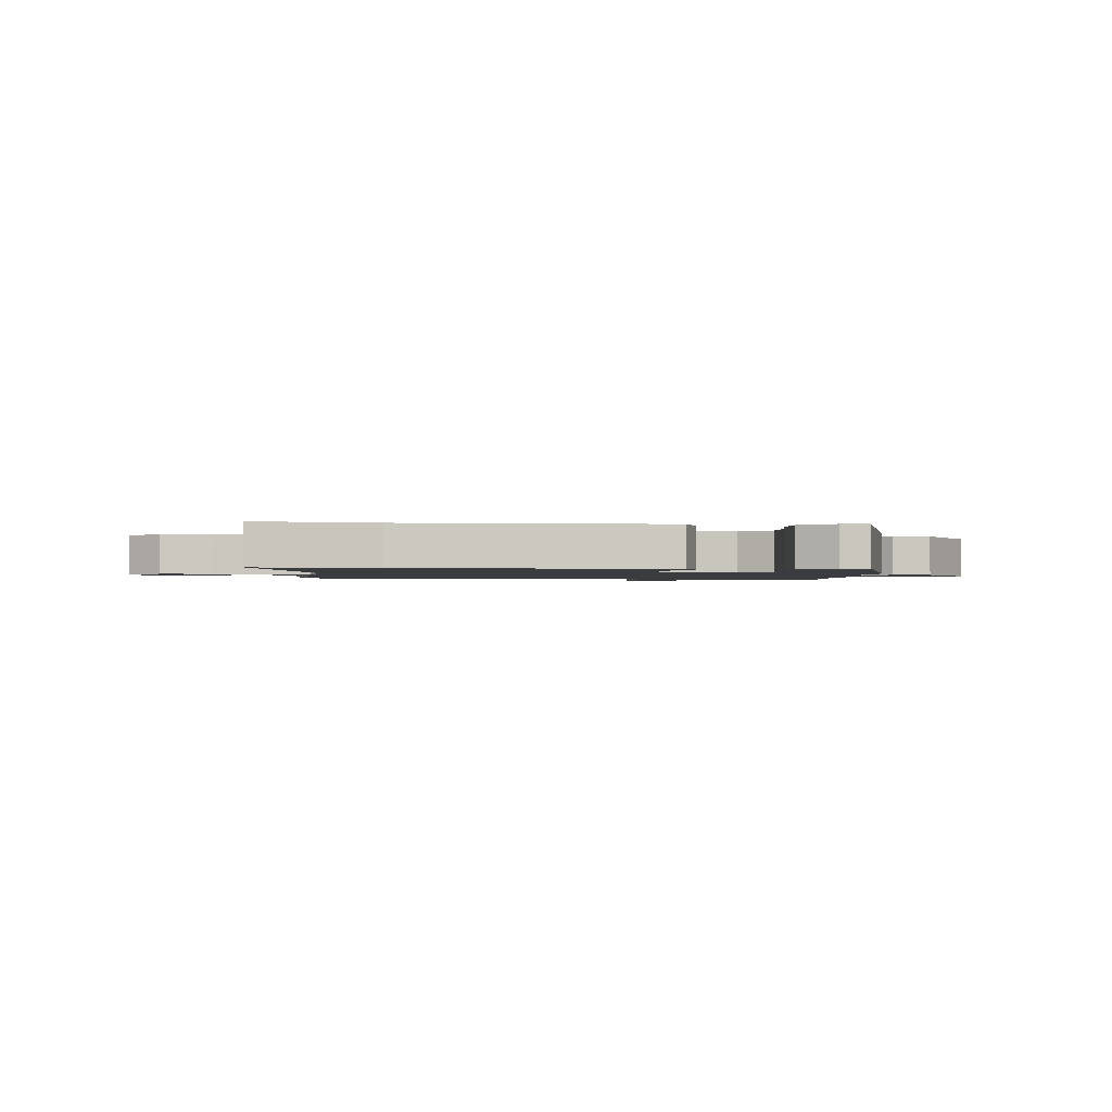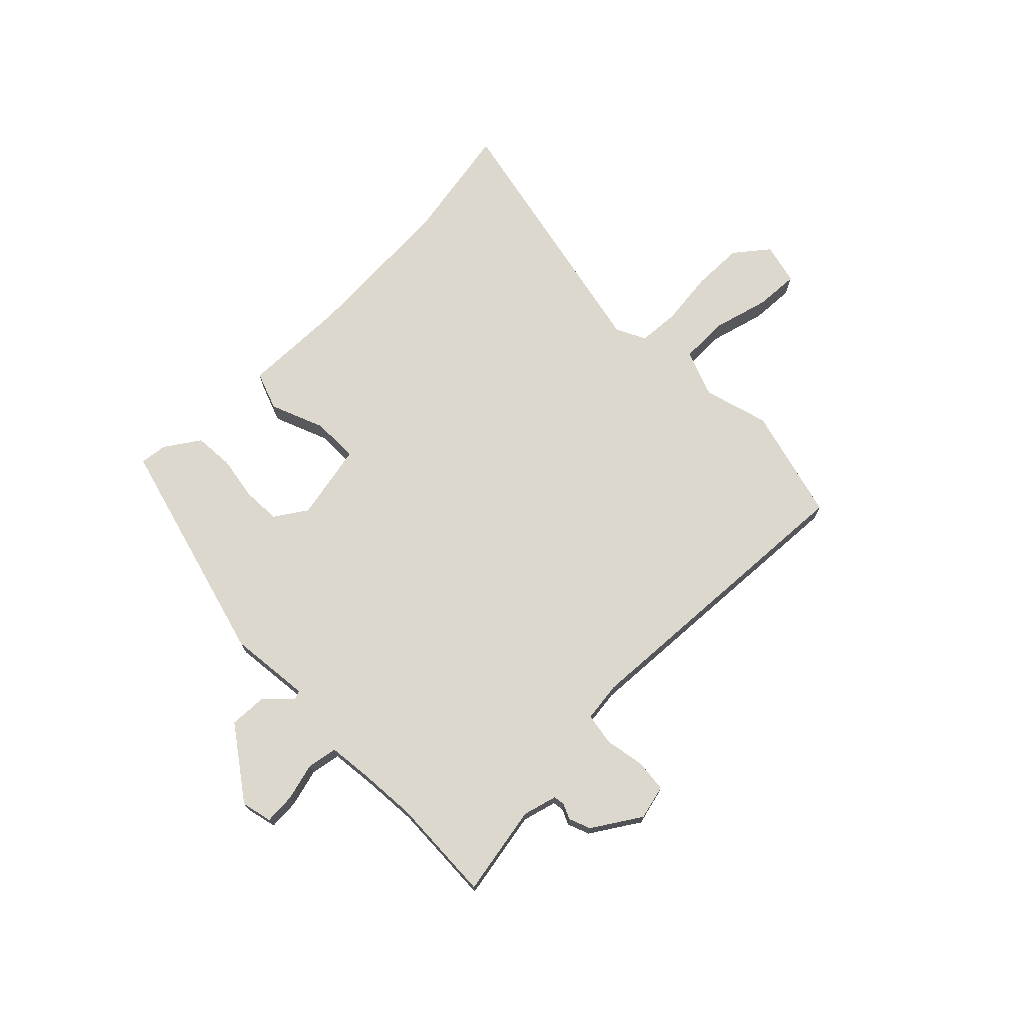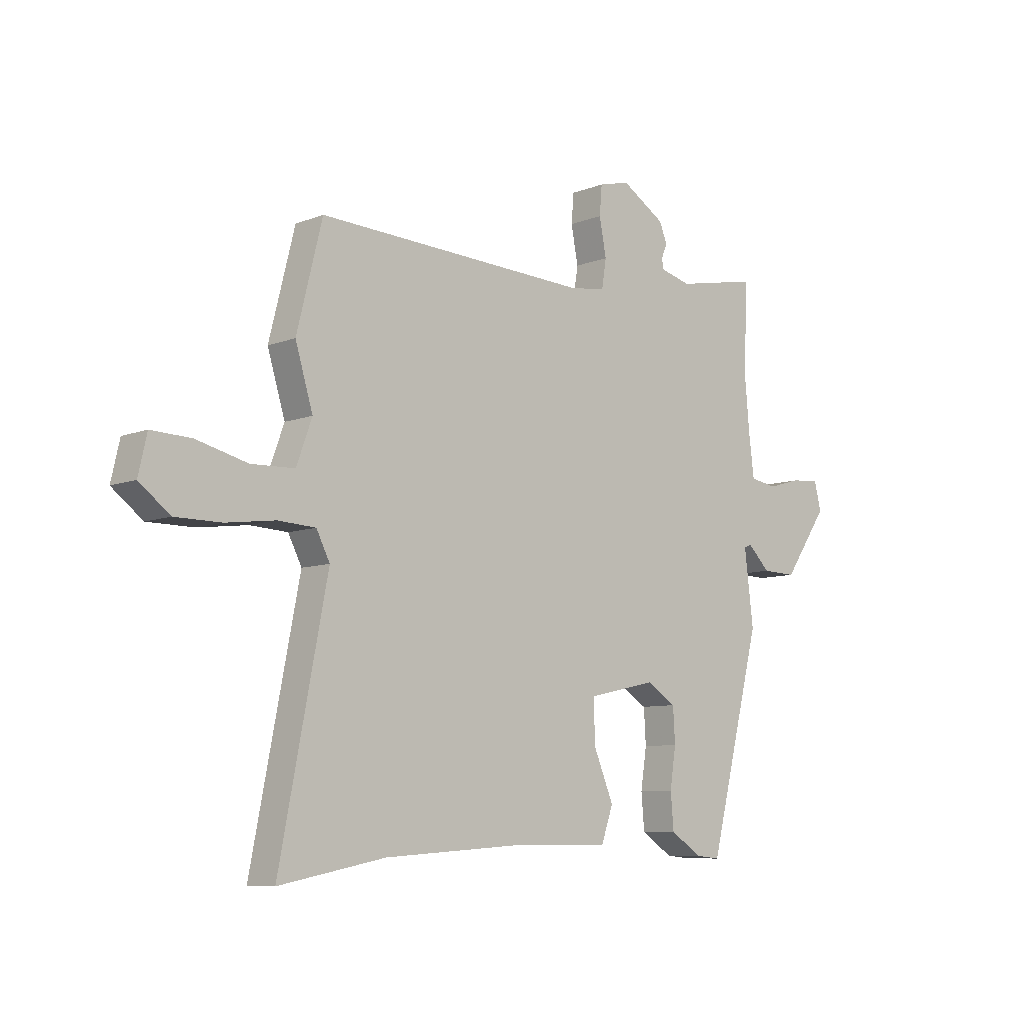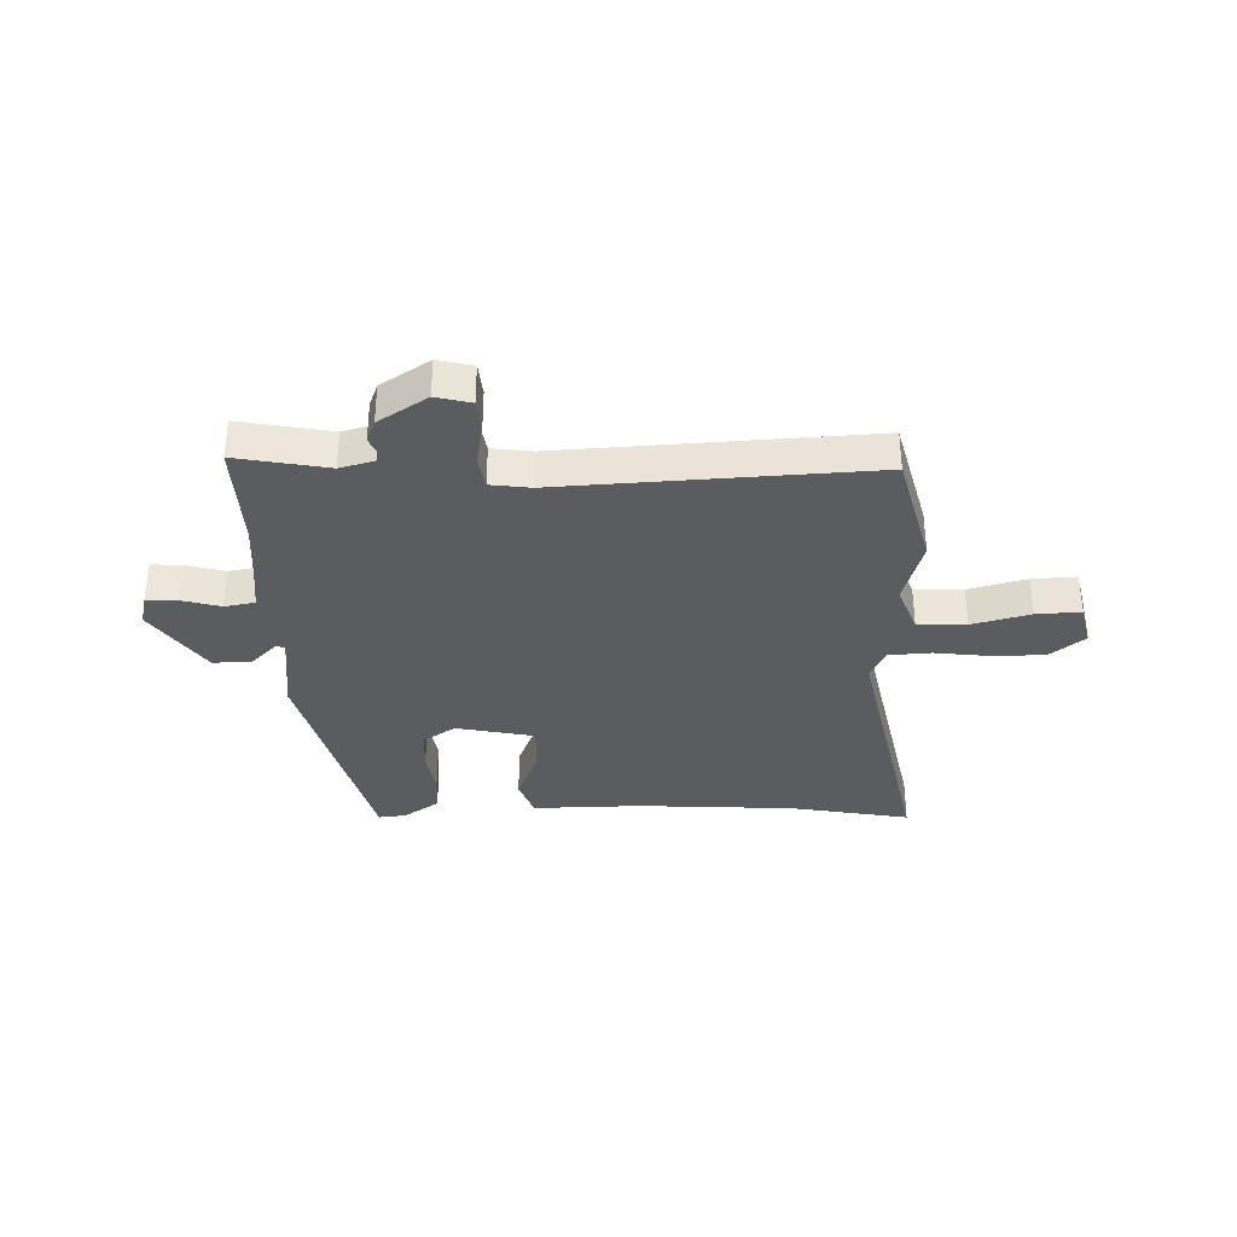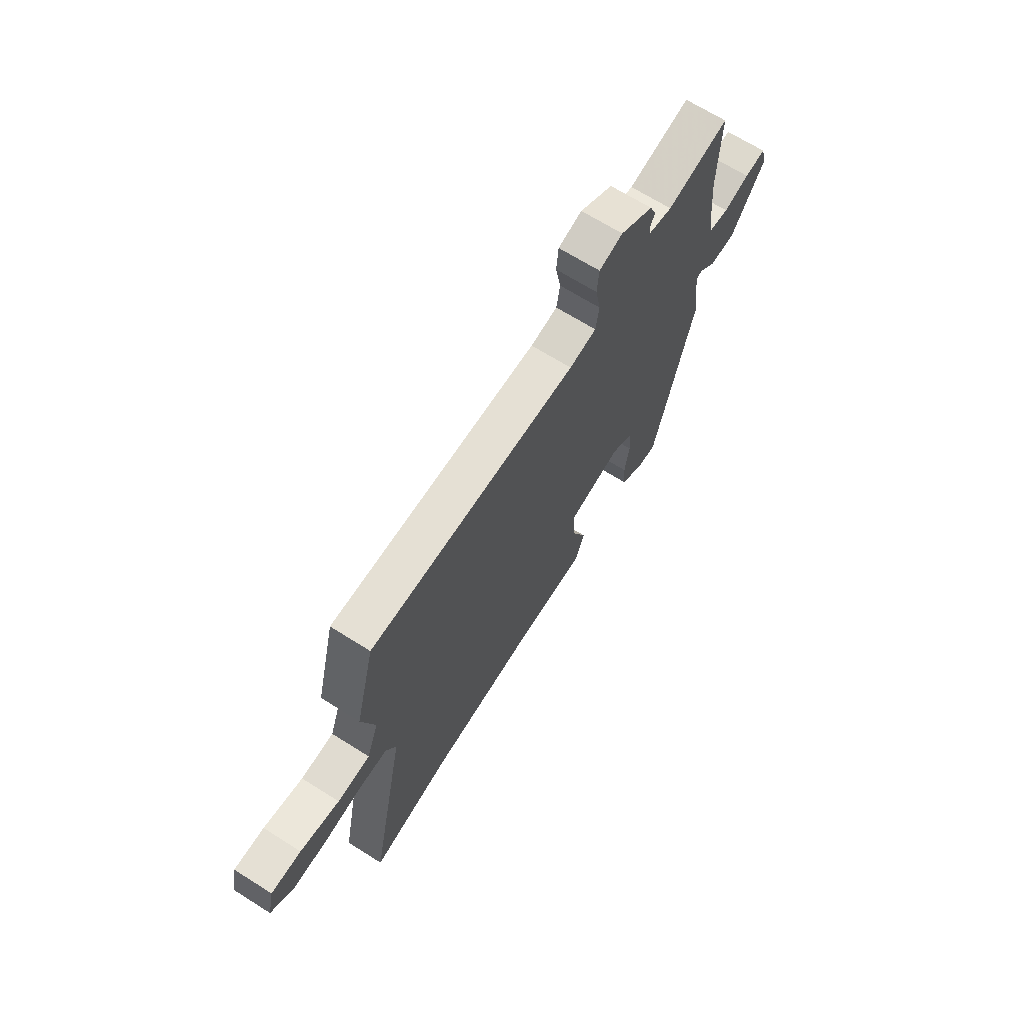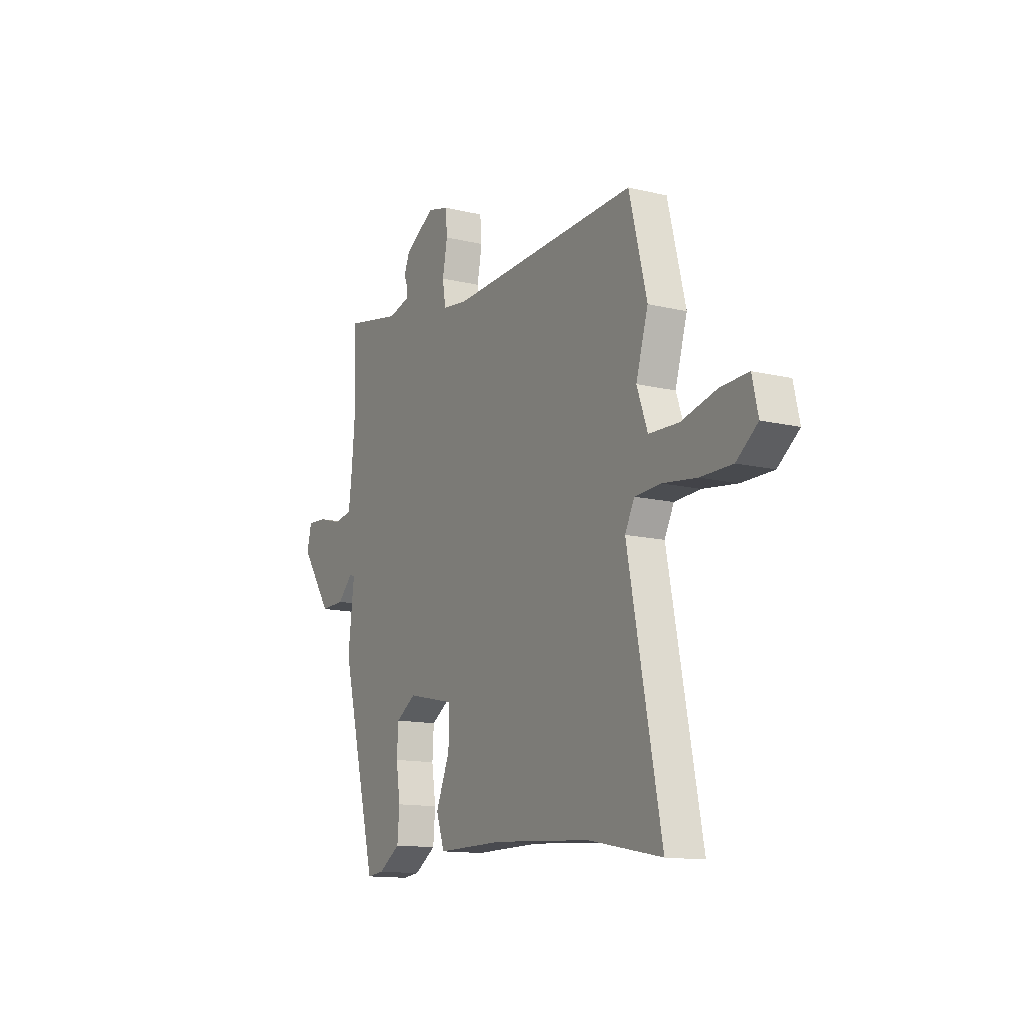
<metadata>
{"format":"obj","ext":"obj","renderer":"f3d","projection":"perspective","resolution":1024,"background":"white","views":[{"elev":-1.6,"azim":176.9,"up":"+Y"},{"elev":72.3,"azim":-43.8,"up":"+Y"},{"elev":-8.3,"azim":136.8,"up":"+Z"},{"elev":-34.9,"azim":2.1,"up":"+Y"},{"elev":67.8,"azim":122.3,"up":"+Z"},{"elev":-13.3,"azim":61.2,"up":"+Z"}]}
</metadata>
<code>
v -0.497 0.07 0.394
v -0.502 0.07 0.581
v -0.34 0.07 0.549
v -0.278 0.07 0.565
v -0.275 0.07 0.585
v -0.287 0.07 0.613
v -0.271 0.07 0.652
v -0.184 0.07 0.706
v -0.122 0.07 0.69
v -0.117 0.07 0.632
v -0.131 0.07 0.559
v -0.122 0.07 0.502
v -0.051 0.07 0.492
v 0.496 0.07 0.516
v 0.547 0.07 0.312
v 0.512 0.07 0.196
v 0.543 0.07 0.111
v 0.629 0.07 0.108
v 0.732 0.07 0.134
v 0.811 0.07 0.137
v 0.828 0.07 0.062
v 0.767 0.07 0.015
v 0.675 0.07 0.015
v 0.577 0.07 0.028
v 0.502 0.07 0.024
v 0.475 0.07 -0.029
v 0.57 0.07 -0.514
v 0.358 0.07 -0.473
v 0.078 0.07 -0.454
v -0.114 0.07 -0.455
v -0.138 0.07 -0.386
v -0.098 0.07 -0.29
v -0.096 0.07 -0.206
v -0.234 0.07 -0.176
v -0.292 0.07 -0.213
v -0.296 0.07 -0.282
v -0.284 0.07 -0.361
v -0.29 0.07 -0.432
v -0.353 0.07 -0.473
v -0.402 0.07 -0.478
v -0.507 0.07 -0.065
v -0.489 0.07 0.082
v -0.504 0.07 0.088
v -0.549 0.07 0.044
v -0.618 0.07 0.042
v -0.707 0.07 0.171
v -0.693 0.07 0.226
v -0.637 0.07 0.222
v -0.57 0.07 0.203
v -0.516 0.07 0.212
v -0.506 0.07 0.292
v -0.497 0 0.394
v -0.502 0 0.581
v -0.34 0 0.549
v -0.278 0 0.565
v -0.275 0 0.585
v -0.287 0 0.613
v -0.271 0 0.652
v -0.184 0 0.706
v -0.122 0 0.69
v -0.117 0 0.632
v -0.131 0 0.559
v -0.122 0 0.502
v -0.051 0 0.492
v 0.496 0 0.516
v 0.547 0 0.312
v 0.512 0 0.196
v 0.543 0 0.111
v 0.629 0 0.108
v 0.732 0 0.134
v 0.811 0 0.137
v 0.828 0 0.062
v 0.767 0 0.015
v 0.675 0 0.015
v 0.577 0 0.028
v 0.502 0 0.024
v 0.475 0 -0.029
v 0.57 0 -0.514
v 0.358 0 -0.473
v 0.078 0 -0.454
v -0.114 0 -0.455
v -0.138 0 -0.386
v -0.098 0 -0.29
v -0.096 0 -0.206
v -0.234 0 -0.176
v -0.292 0 -0.213
v -0.296 0 -0.282
v -0.284 0 -0.361
v -0.29 0 -0.432
v -0.353 0 -0.473
v -0.402 0 -0.478
v -0.507 0 -0.065
v -0.489 0 0.082
v -0.504 0 0.088
v -0.549 0 0.044
v -0.618 0 0.042
v -0.707 0 0.171
v -0.693 0 0.226
v -0.637 0 0.222
v -0.57 0 0.203
v -0.516 0 0.212
v -0.506 0 0.292
f 46 47 48 49
f 46 49 50
f 43 44 45 46
f 42 43 46 50
f 39 40 41 42
f 39 42 50 51
f 36 37 38 39
f 35 36 39 51
f 29 30 31 32
f 28 29 32 33
f 26 27 28 33
f 25 26 33 34
f 21 22 23 24
f 21 24 25
f 18 19 20 21
f 17 18 21 25
f 16 17 25 34
f 13 14 15 16
f 12 13 16 34
f 8 9 10 11
f 5 6 7 8
f 4 5 8 11
f 3 4 11 12
f 1 2 3 12
f 34 35 51
f 1 12 34 51
f 100 99 98 97
f 101 100 97
f 97 96 95 94
f 101 97 94 93
f 93 92 91 90
f 102 101 93 90
f 90 89 88 87
f 102 90 87 86
f 83 82 81 80
f 84 83 80 79
f 84 79 78 77
f 85 84 77 76
f 75 74 73 72
f 76 75 72
f 72 71 70 69
f 76 72 69 68
f 85 76 68 67
f 67 66 65 64
f 85 67 64 63
f 62 61 60 59
f 59 58 57 56
f 62 59 56 55
f 63 62 55 54
f 63 54 53 52
f 102 86 85
f 102 85 63 52
f 1 52 53 2
f 2 53 54 3
f 3 54 55 4
f 4 55 56 5
f 5 56 57 6
f 6 57 58 7
f 7 58 59 8
f 8 59 60 9
f 9 60 61 10
f 10 61 62 11
f 11 62 63 12
f 12 63 64 13
f 13 64 65 14
f 14 65 66 15
f 15 66 67 16
f 16 67 68 17
f 17 68 69 18
f 18 69 70 19
f 19 70 71 20
f 20 71 72 21
f 21 72 73 22
f 22 73 74 23
f 23 74 75 24
f 24 75 76 25
f 25 76 77 26
f 26 77 78 27
f 27 78 79 28
f 28 79 80 29
f 29 80 81 30
f 30 81 82 31
f 31 82 83 32
f 32 83 84 33
f 33 84 85 34
f 34 85 86 35
f 35 86 87 36
f 36 87 88 37
f 37 88 89 38
f 38 89 90 39
f 39 90 91 40
f 40 91 92 41
f 41 92 93 42
f 42 93 94 43
f 43 94 95 44
f 44 95 96 45
f 45 96 97 46
f 46 97 98 47
f 47 98 99 48
f 48 99 100 49
f 49 100 101 50
f 50 101 102 51
f 51 102 52 1

</code>
